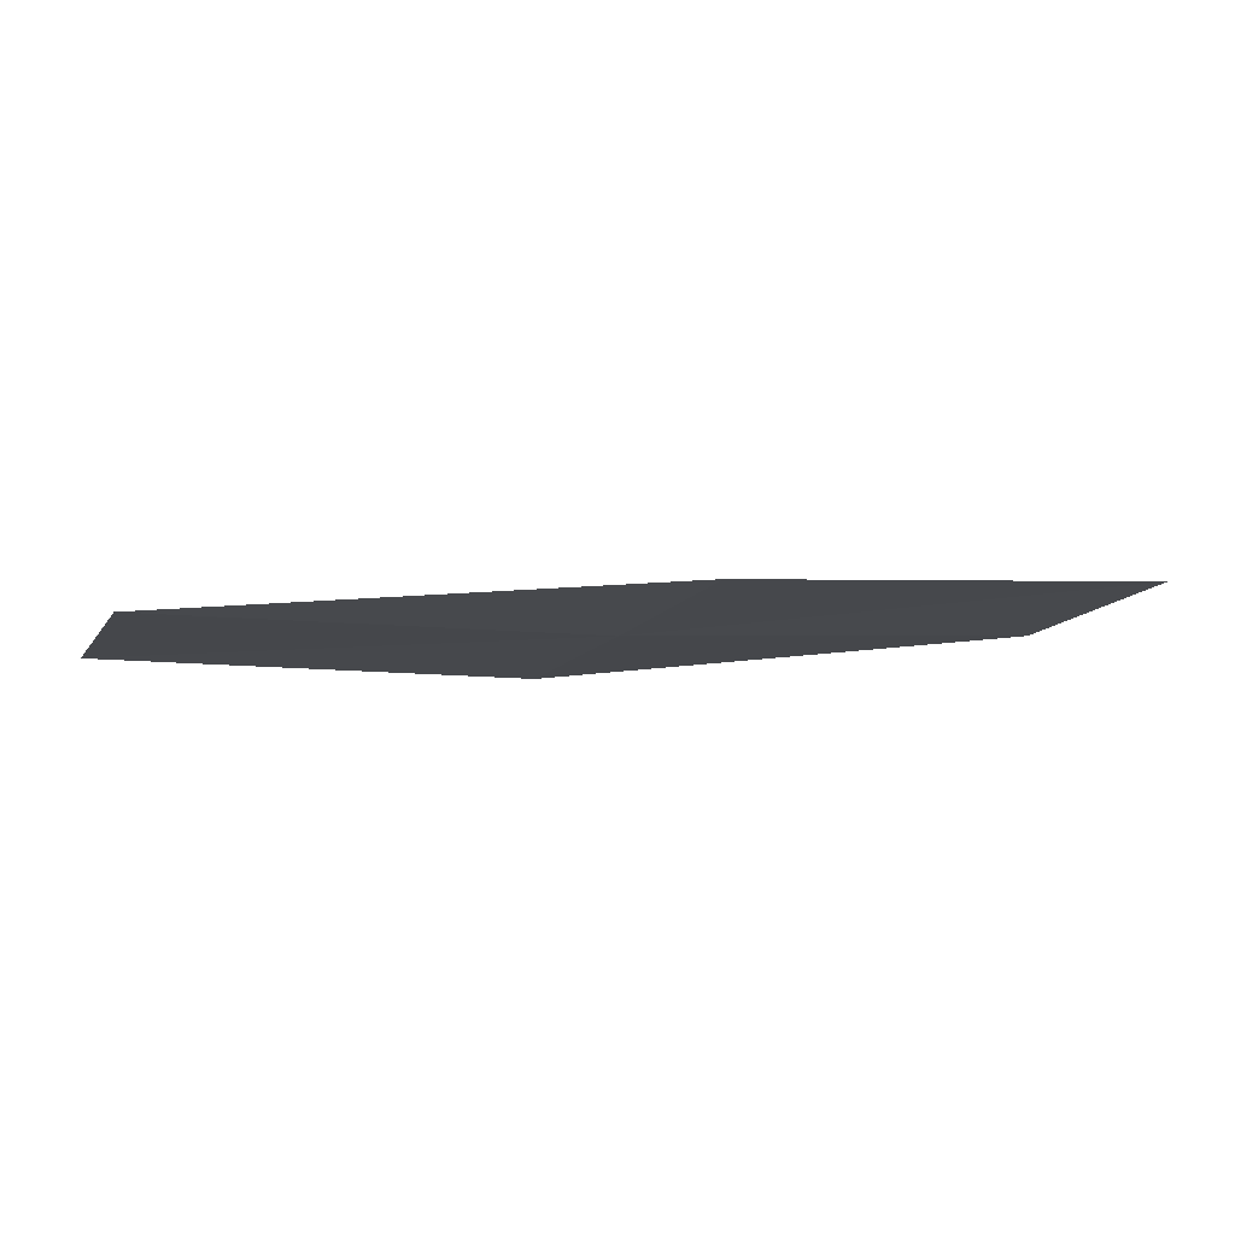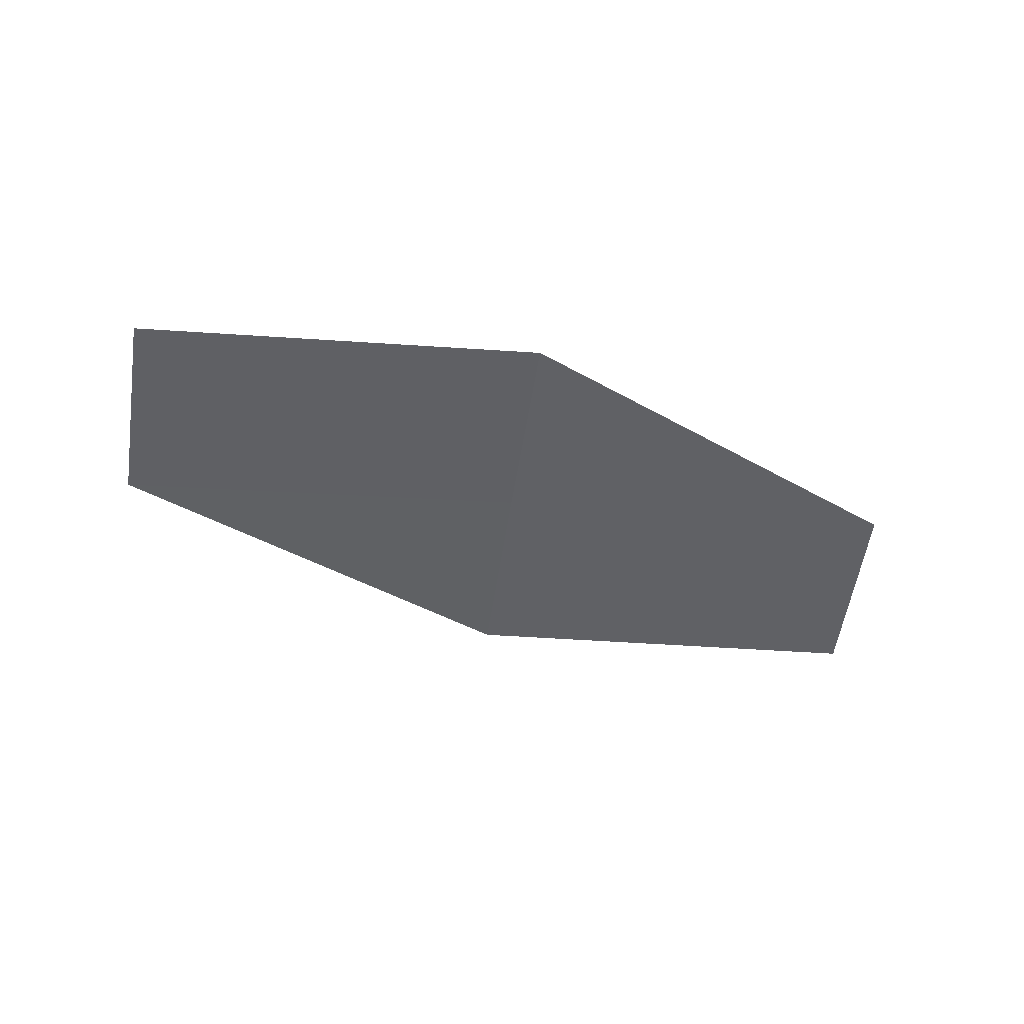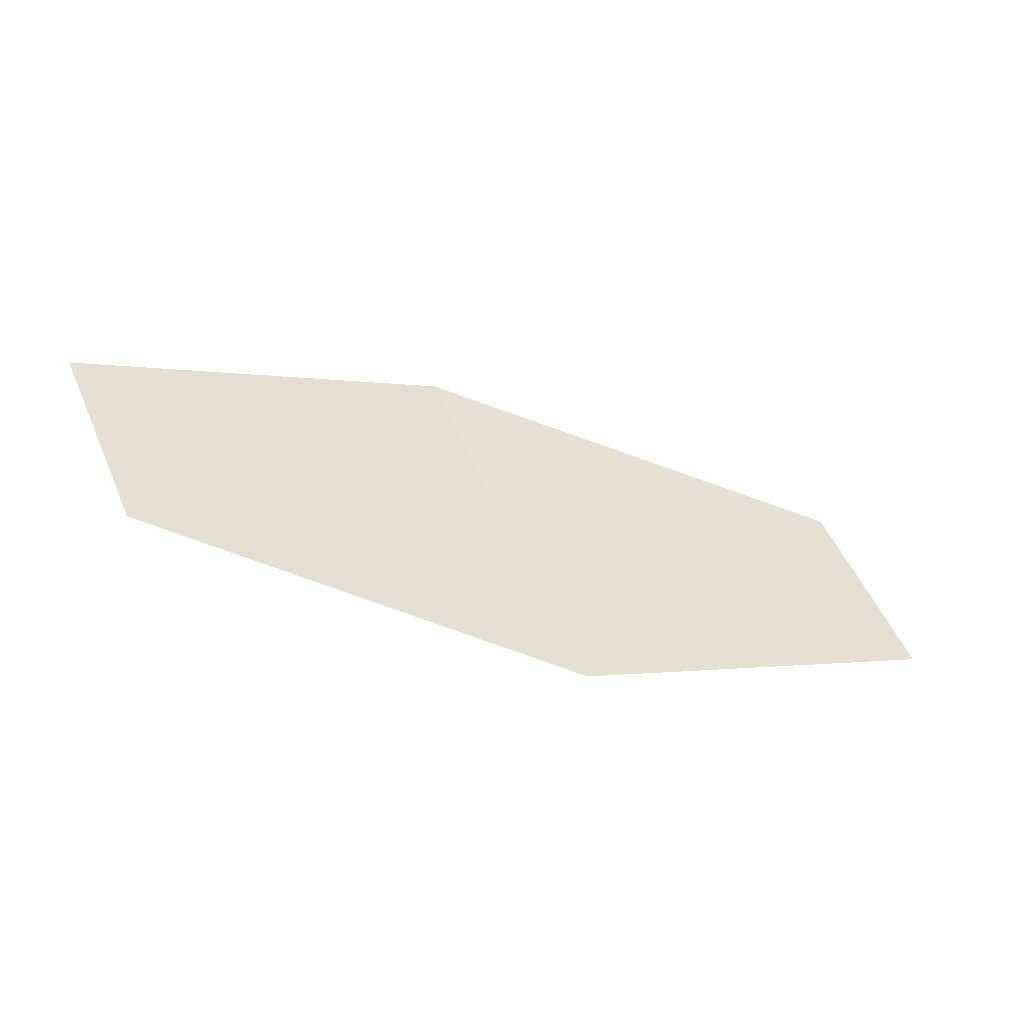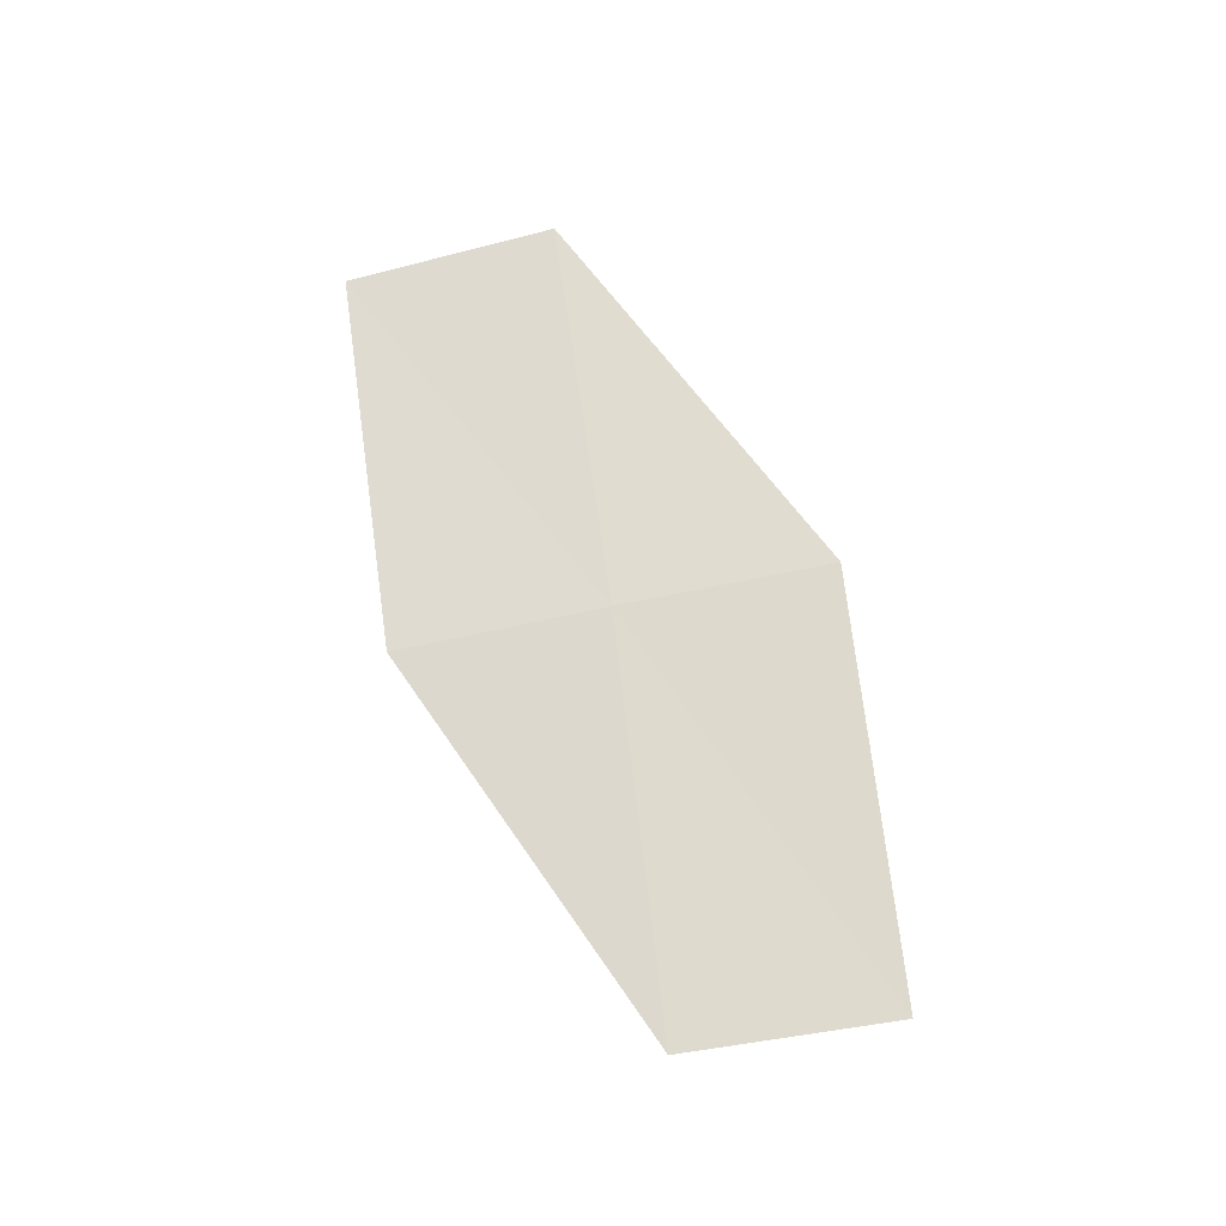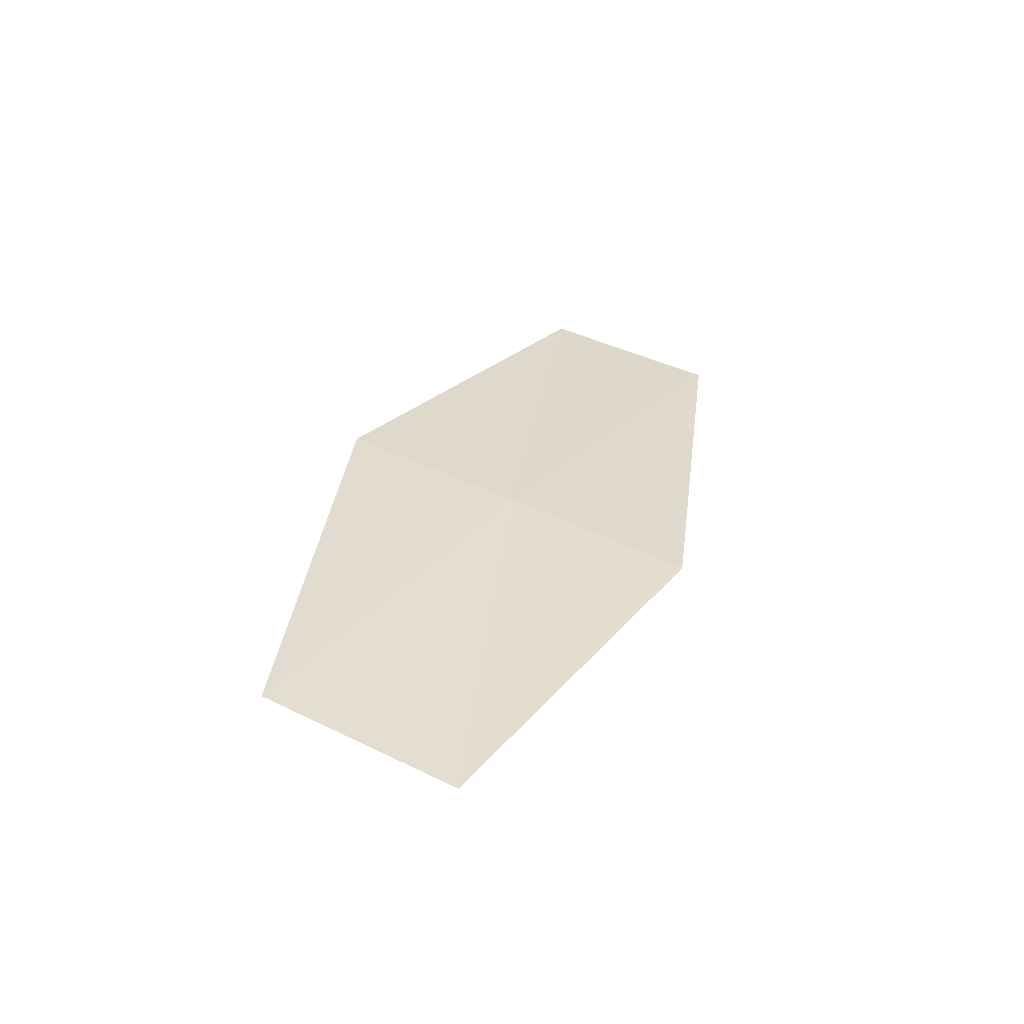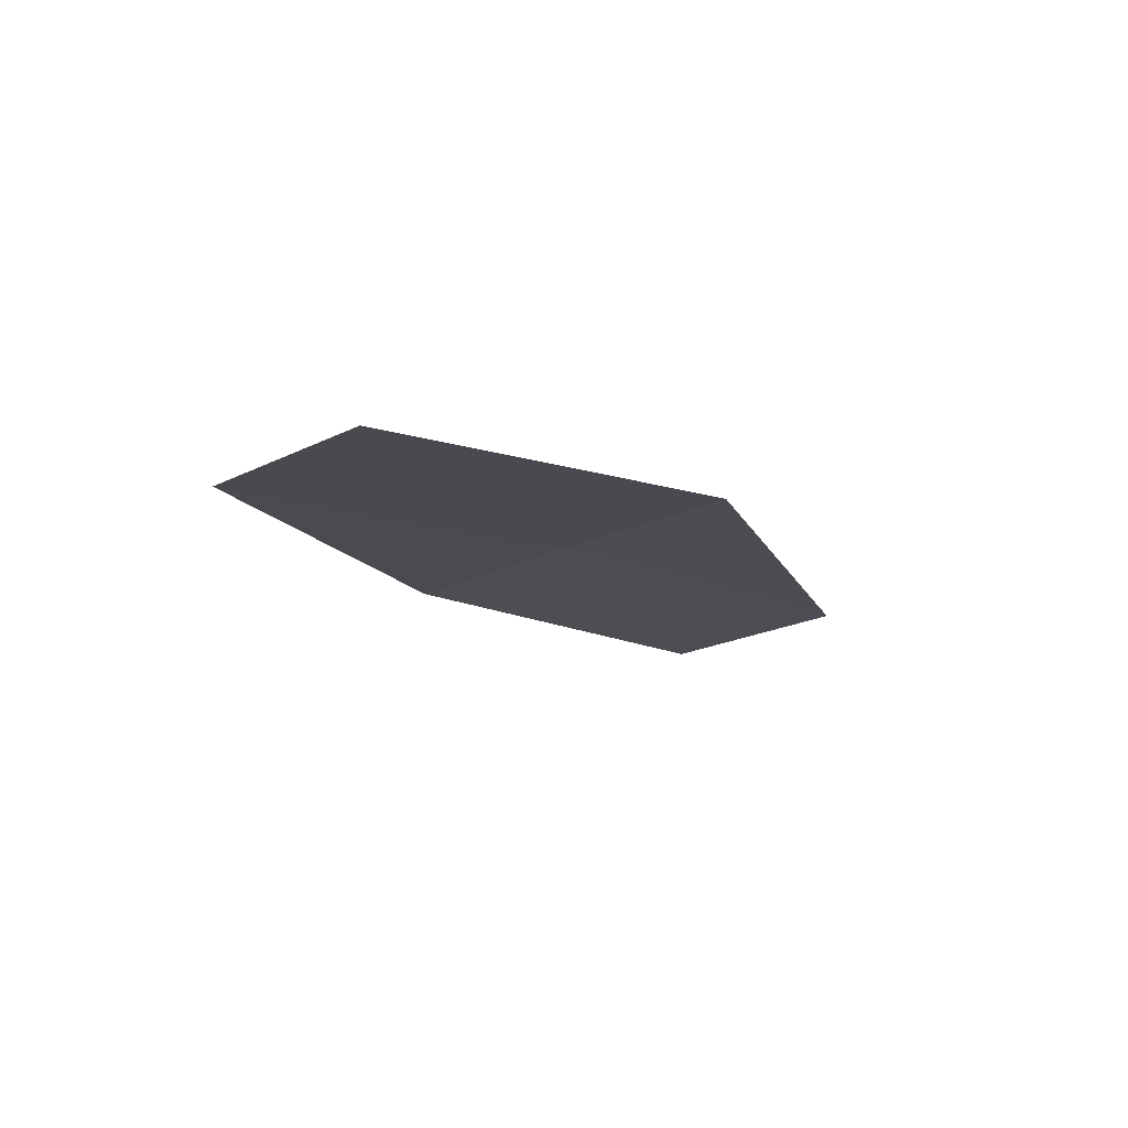
<metadata>
{"format":"obj","ext":"obj","renderer":"f3d","projection":"perspective","resolution":1024,"background":"white","views":[{"elev":74.2,"azim":-7.9,"up":"+Y"},{"elev":-53.6,"azim":-29.0,"up":"+Z"},{"elev":-47.0,"azim":152.8,"up":"+Y"},{"elev":69.4,"azim":59.2,"up":"+Z"},{"elev":27.6,"azim":-78.9,"up":"+Z"},{"elev":-9.6,"azim":113.5,"up":"+Z"}]}
</metadata>
<code>
v 7.904 -16.58 17.34
v 8.84 -17 17.36
v 7.716 -17.07 17.28
v 9.044 -16.52 17.4
v 8.095 -16.09 17.39
v 6.942 -16.18 17.27
v 6.769 -16.68 17.21
f 1 3 2
f 1 2 4
f 1 5 6
f 1 6 7
f 1 7 3
f 1 4 5

</code>
